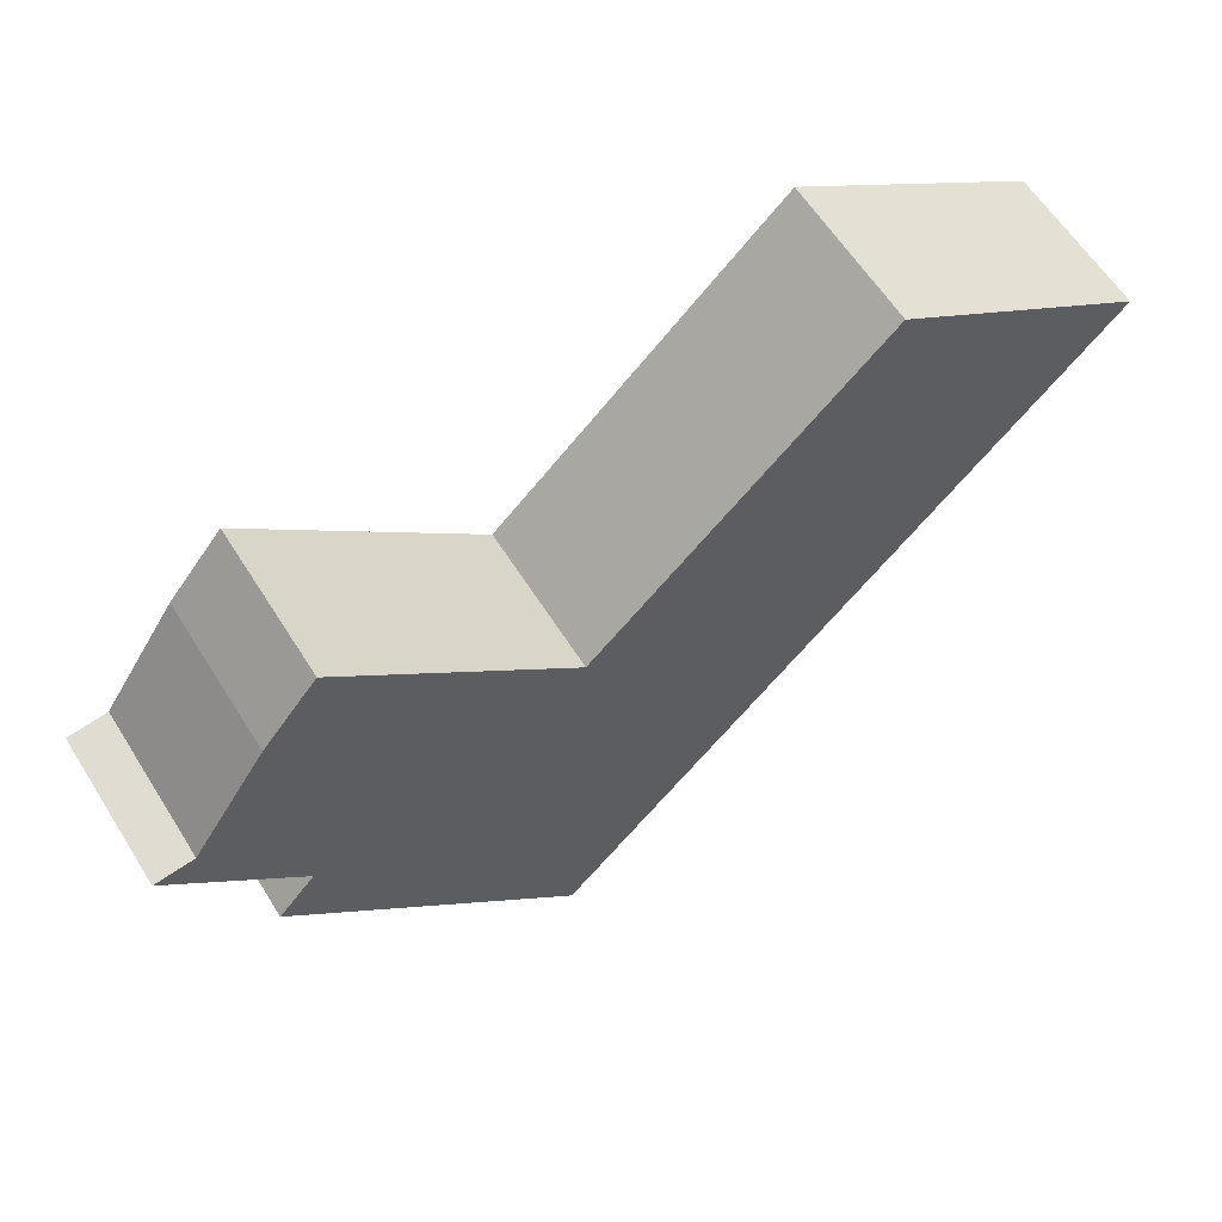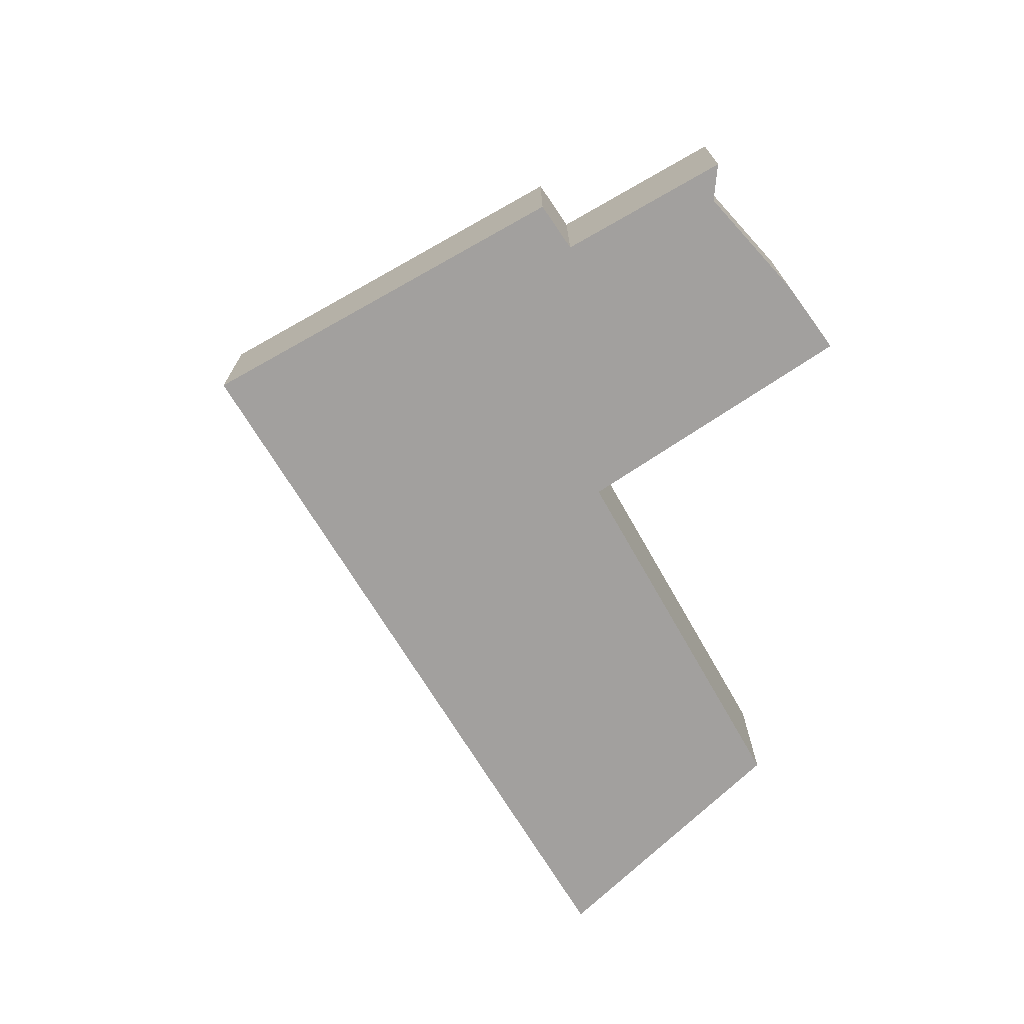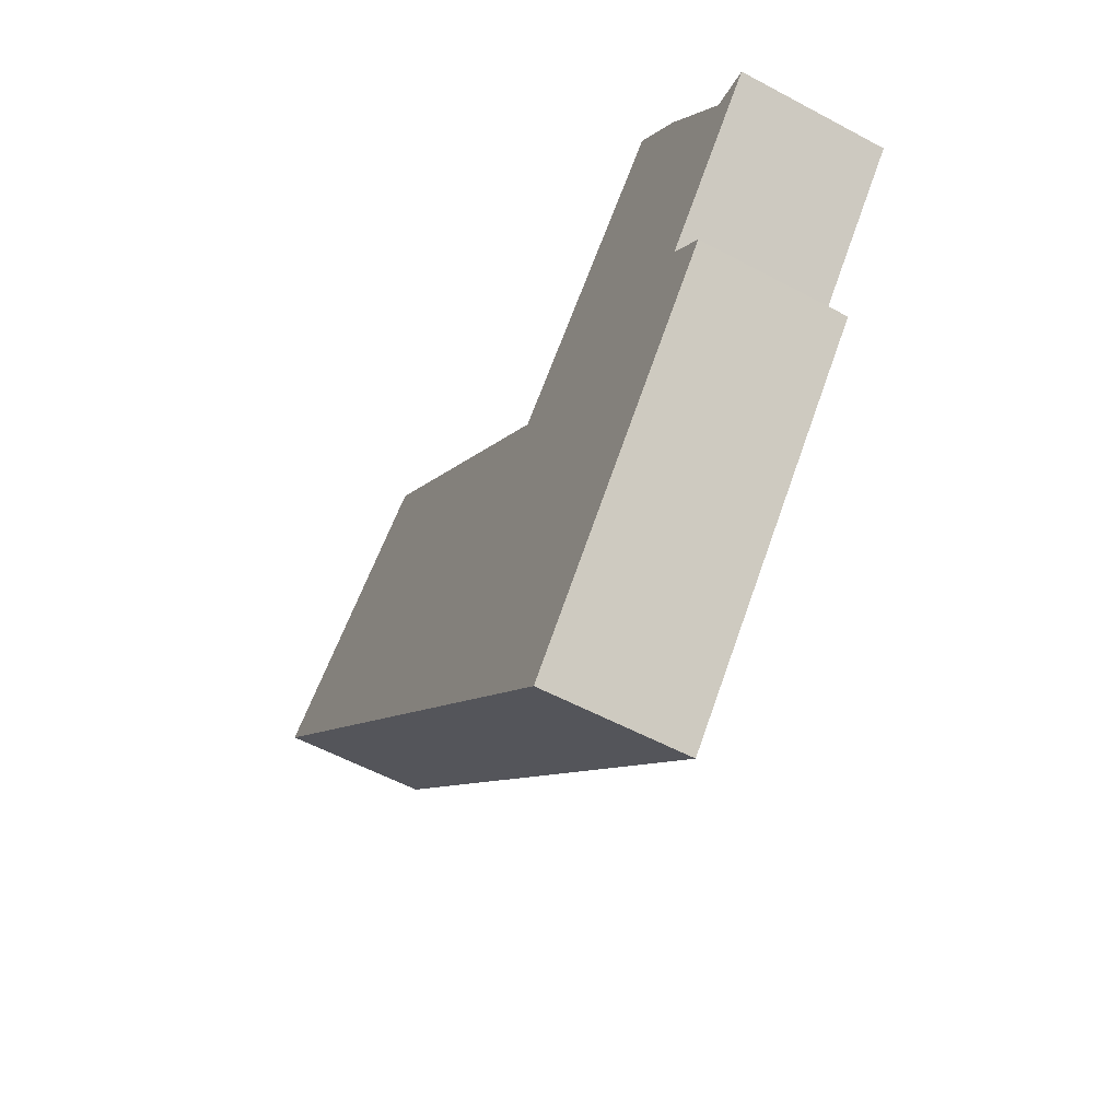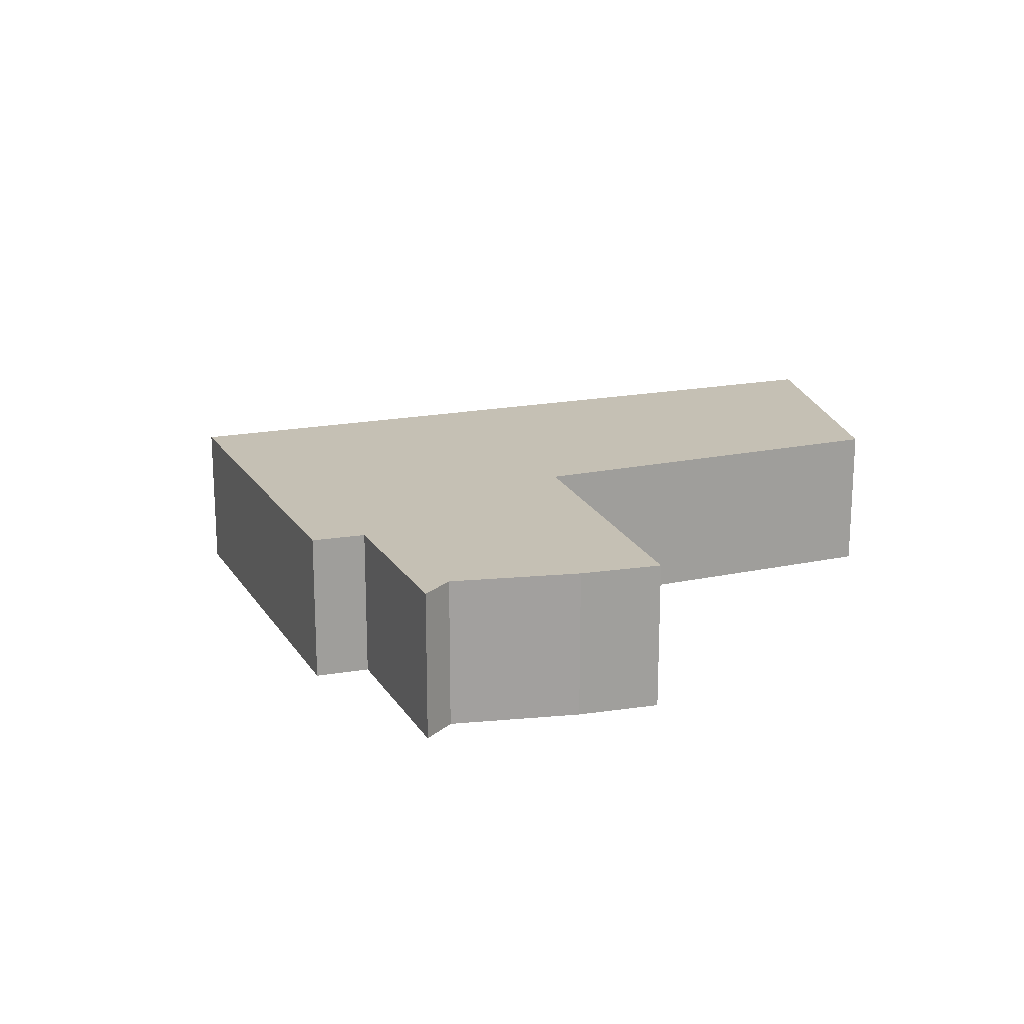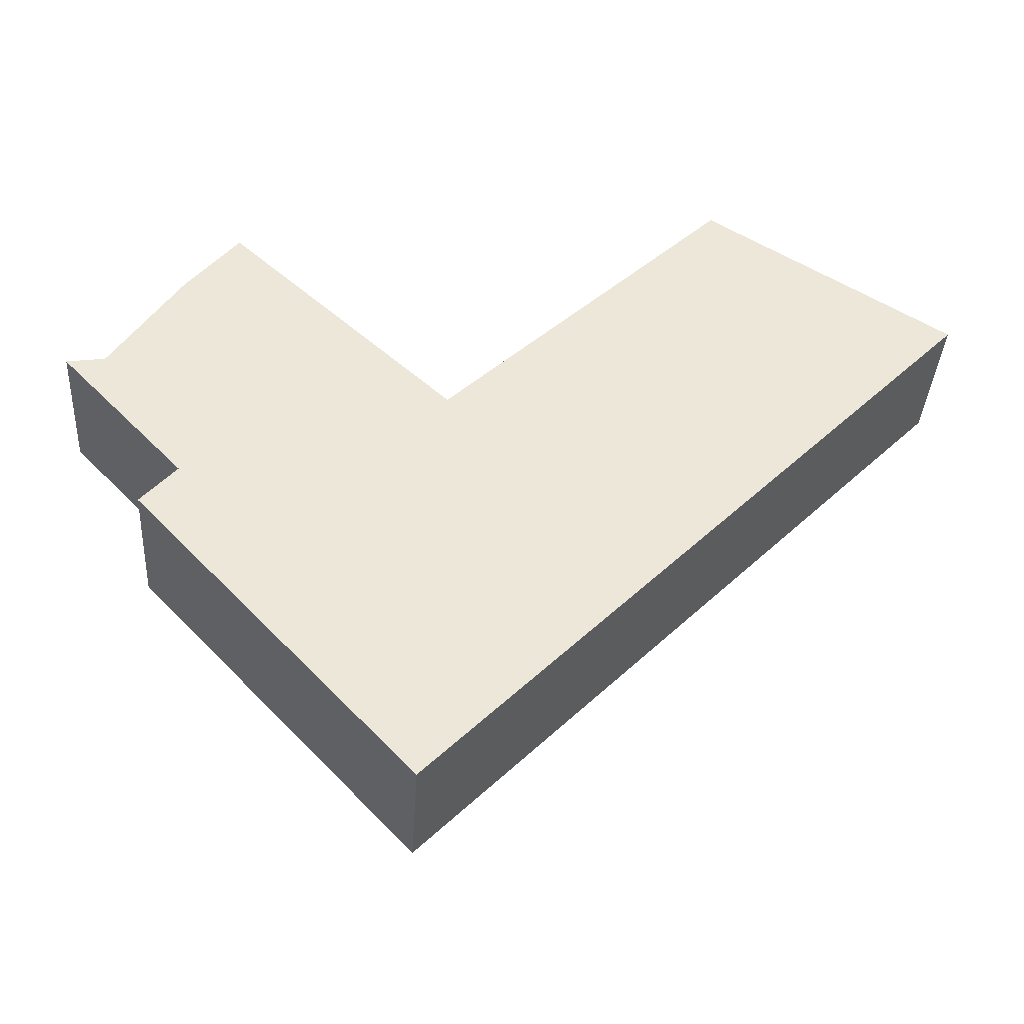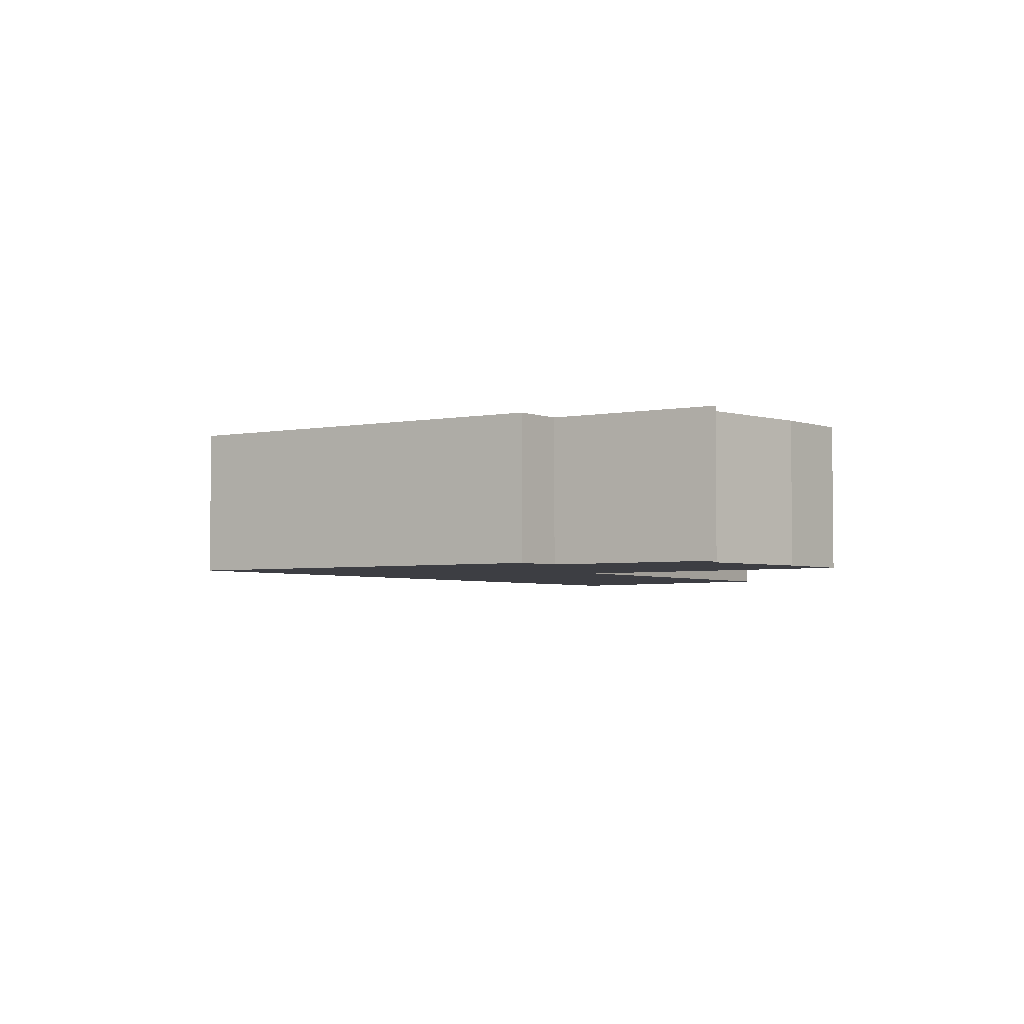
<metadata>
{"format":"obj","ext":"obj","renderer":"f3d","projection":"perspective","resolution":1024,"background":"white","views":[{"elev":60.4,"azim":-32.0,"up":"+Z"},{"elev":-71.9,"azim":-103.9,"up":"+Y"},{"elev":-56.5,"azim":-119.2,"up":"+Z"},{"elev":18.4,"azim":-66.1,"up":"+Y"},{"elev":-36.7,"azim":-3.5,"up":"+Z"},{"elev":-3.7,"azim":-100.3,"up":"+Y"}]}
</metadata>
<code>
v  0.618 2.889 0.093
v  0.326 2.889 -0.343
v  0 2.889 1.769e-16
v  2.44 2.889 -2.565
v  0.752 2.889 0.113
v  2.141 2.889 2.186
v  3.162 2.889 3.412
v  3.151 2.889 -4.844
v  1.743 2.889 -3.346
v  7.452 2.889 -0.507
v  7.162 2.889 -9.112
v  7.553 2.889 -0.599
v  7.762 2.889 -0.401
v  11.68 2.889 -4.555
v  13.08 2.889 4.648
v  17.84 2.889 1.663
v  0 0 0
v  0.752 -6.919e-18 0.113
v  0.618 -5.695e-18 0.093
v  2.141 -1.339e-16 2.186
v  3.162 -2.089e-16 3.412
v  7.553 3.668e-17 -0.599
v  13.08 -2.846e-16 4.648
v  7.762 2.455e-17 -0.401
v  1.743 2.049e-16 -3.346
v  2.44 1.571e-16 -2.565
v  7.452 3.104e-17 -0.507
v  17.84 -1.018e-16 1.663
v  11.68 2.789e-16 -4.555
v  7.162 5.579e-16 -9.112
v  0.326 2.1e-17 -0.343
v  3.151 2.966e-16 -4.844
g defaultobject
f 1 2 3
f 2 1 4
f 4 1 5
f 4 5 6
f 4 6 7
f 4 8 9
f 8 4 7
f 8 7 10
f 8 10 11
f 11 10 12
f 11 12 13
f 11 13 14
f 14 13 15
f 14 15 16
f 17 1 3
f 1 17 5
f 5 17 18
f 18 17 19
f 18 6 5
f 6 18 20
f 20 7 6
f 7 20 21
f 22 13 12
f 13 22 15
f 15 22 23
f 23 22 24
f 25 4 9
f 4 25 26
f 21 10 7
f 10 21 27
f 10 27 12
f 12 27 22
f 23 16 15
f 16 23 28
f 28 14 16
f 14 28 29
f 14 29 11
f 11 29 30
f 2 17 3
f 17 2 4
f 17 4 31
f 31 4 26
f 30 8 11
f 8 30 32
f 8 32 9
f 9 32 25
f 20 26 21
f 26 20 18
f 26 18 31
f 31 18 19
f 31 19 17
f 23 29 28
f 29 23 24
f 29 24 30
f 30 24 32
f 32 24 22
f 32 22 27
f 32 27 21
f 32 21 26
f 32 26 25

</code>
